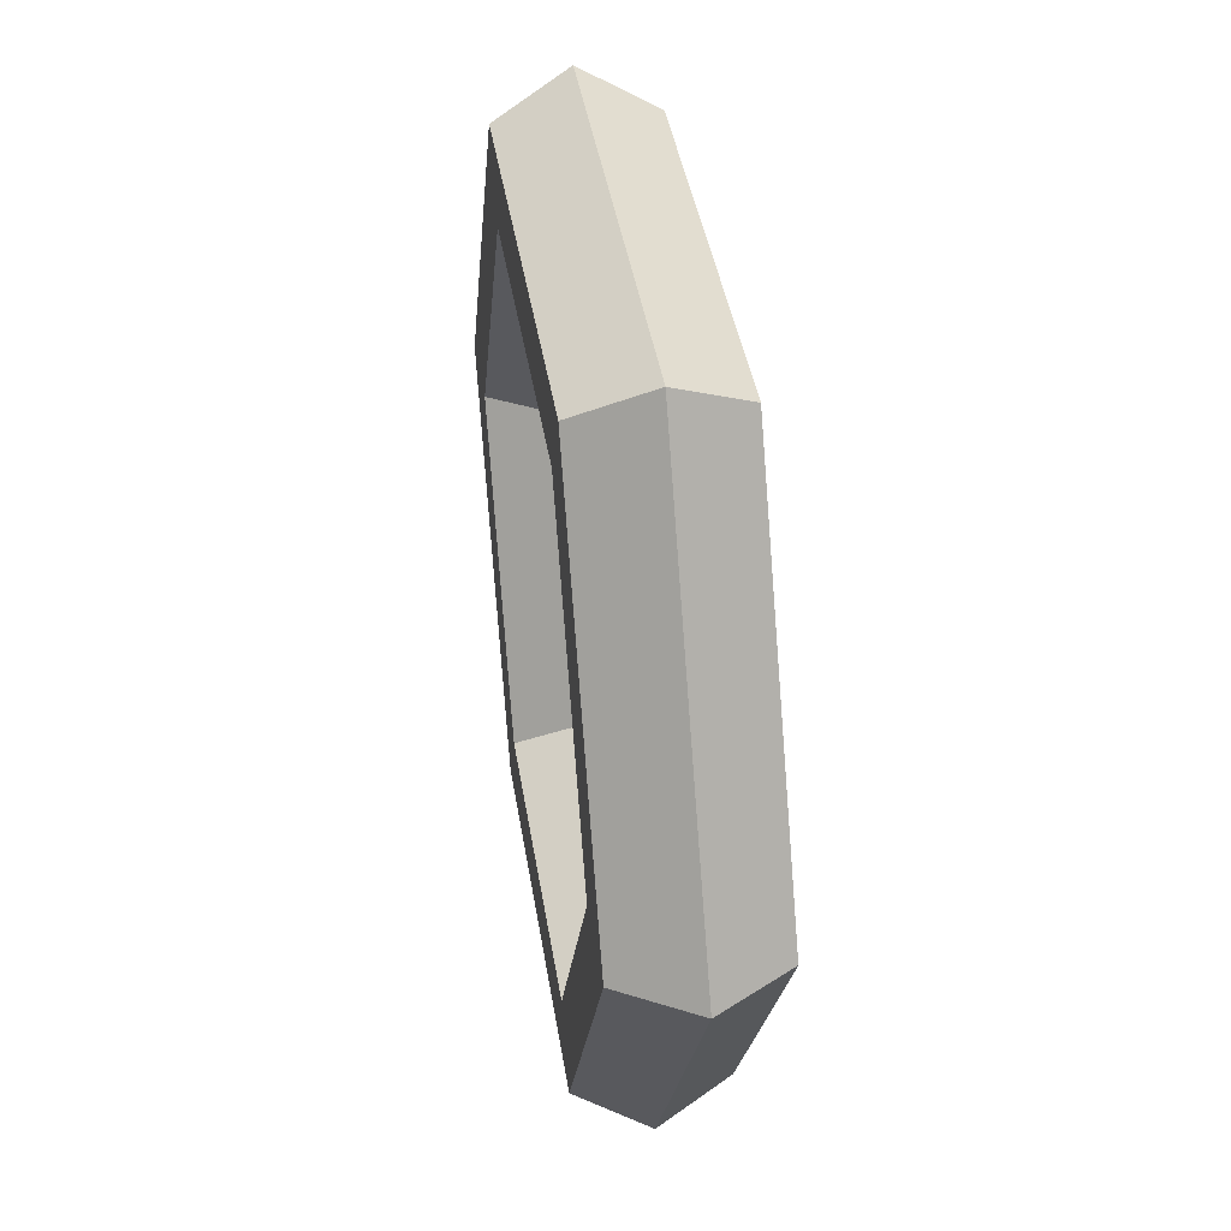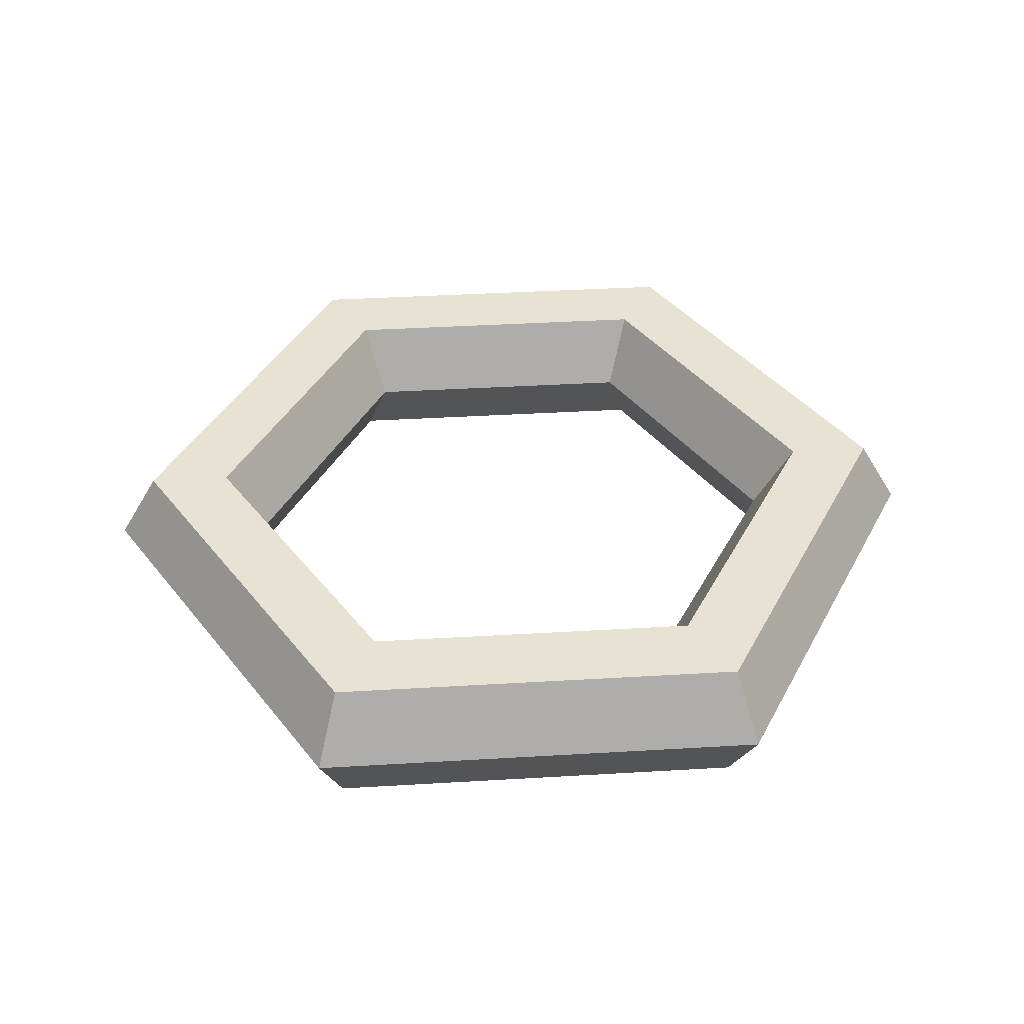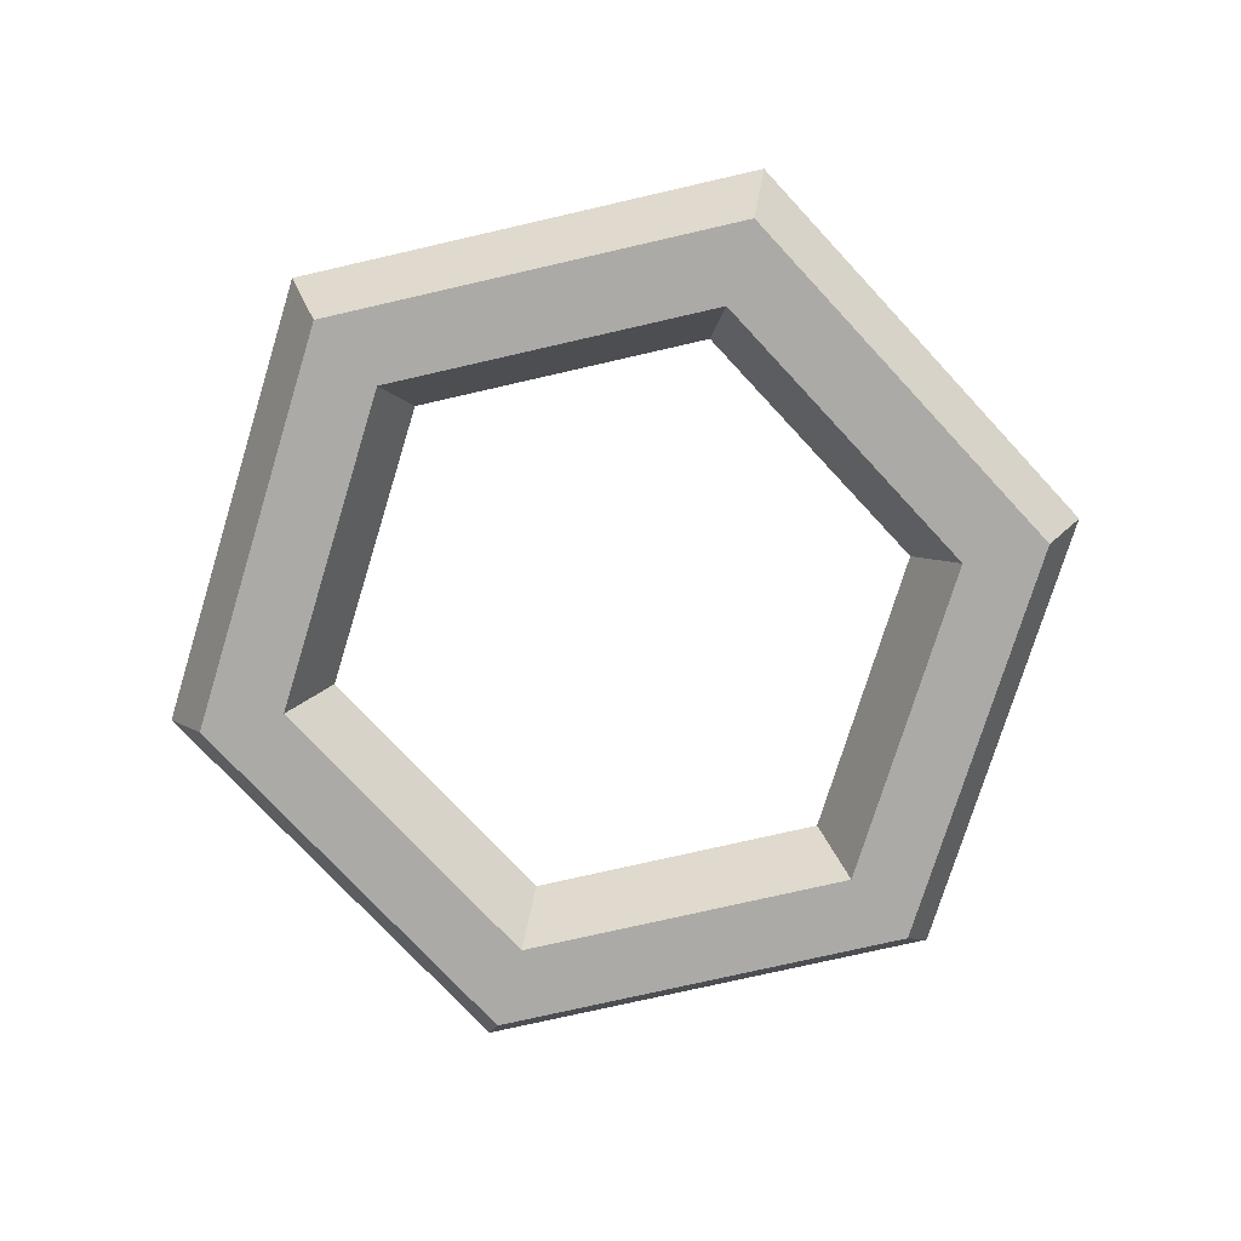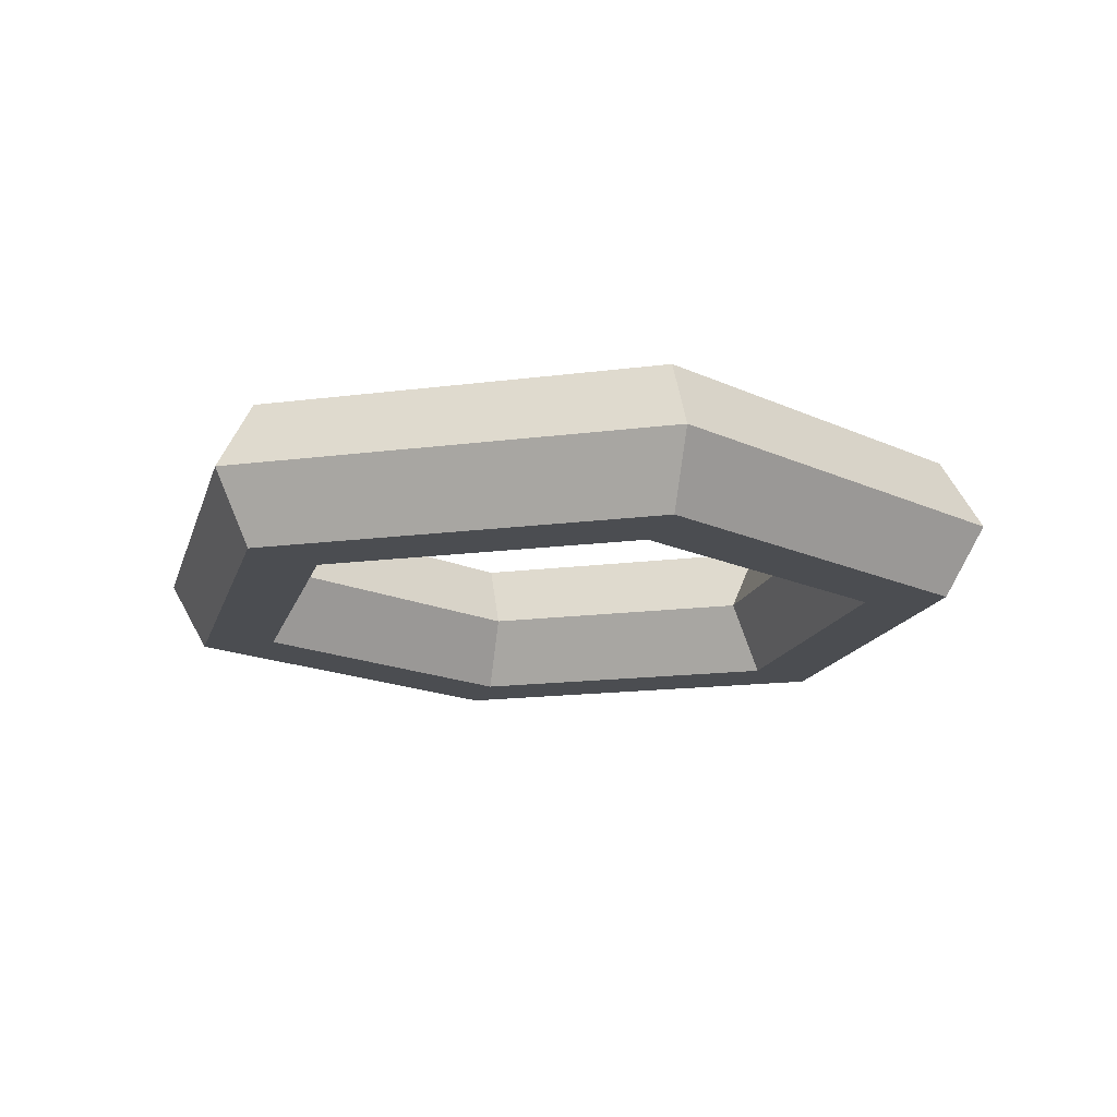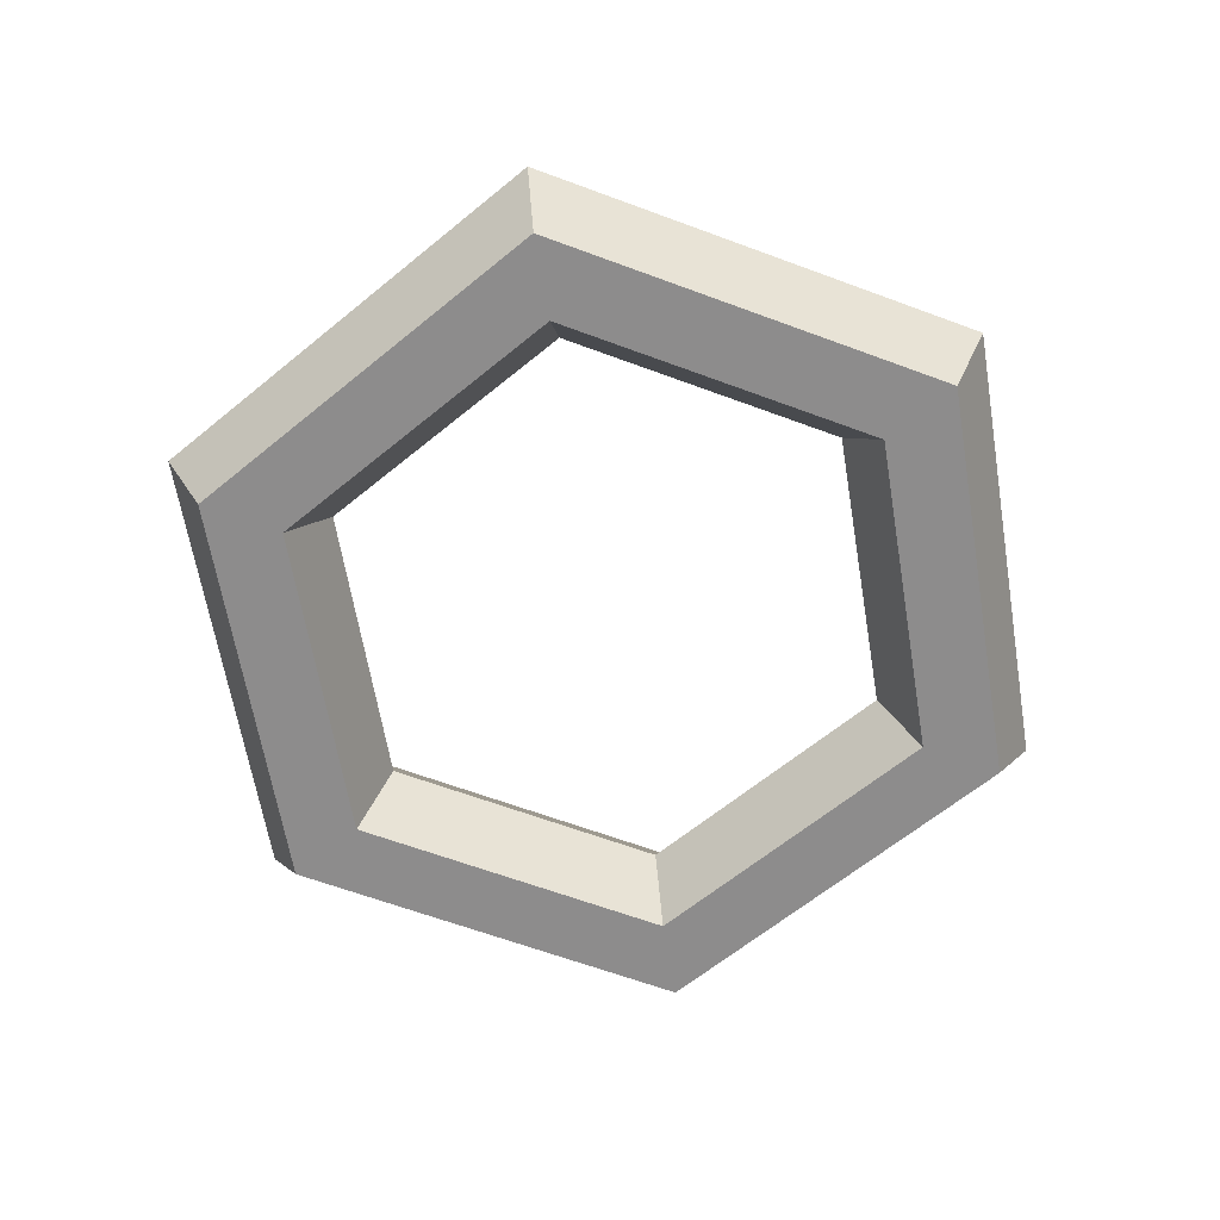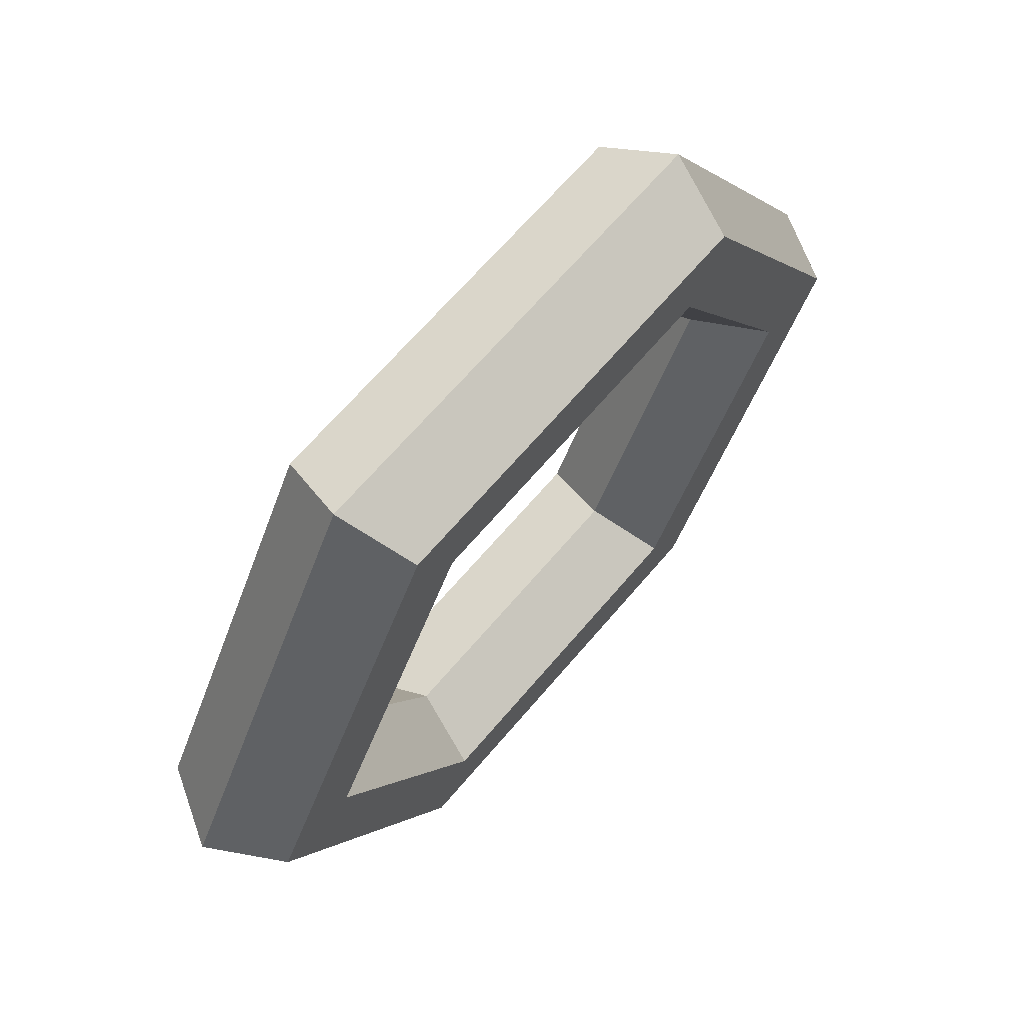
<metadata>
{"format":"obj","ext":"obj","renderer":"f3d","projection":"perspective","resolution":1024,"background":"white","views":[{"elev":40.0,"azim":-98.7,"up":"+Z"},{"elev":39.9,"azim":-4.2,"up":"+Y"},{"elev":-75.7,"azim":-47.1,"up":"+Y"},{"elev":-15.8,"azim":-164.6,"up":"+Y"},{"elev":-64.3,"azim":-80.5,"up":"+Y"},{"elev":66.5,"azim":130.3,"up":"+Z"}]}
</metadata>
<code>
o Mesh
v -0.385 3.725e-09 3.725e-09
v -0.1925 3.725e-09 -0.3334
v 0.1925 3.725e-09 -0.3334
v 0.385 3.725e-09 3.725e-09
v 0.1925 3.725e-09 0.3334
v -0.1925 3.725e-09 0.3334
v -0.4405 0.09613 3.725e-09
v -0.2203 0.09613 -0.3815
v 0.2203 0.09613 -0.3815
v 0.4405 0.09613 3.725e-09
v 0.2203 0.09613 0.3815
v -0.2203 0.09613 0.3815
v -0.5515 0.09613 3.725e-09
v -0.2757 0.09613 -0.4776
v 0.2757 0.09613 -0.4776
v 0.5515 0.09613 3.725e-09
v 0.2757 0.09613 0.4776
v -0.2757 0.09613 0.4776
v -0.607 3.725e-09 3.725e-09
v -0.3035 3.725e-09 -0.5257
v 0.3035 3.725e-09 -0.5257
v 0.607 3.725e-09 3.725e-09
v 0.3035 3.725e-09 0.5257
v -0.3035 3.725e-09 0.5257
v -0.5515 -0.09613 3.725e-09
v -0.2757 -0.09613 -0.4776
v 0.2757 -0.09613 -0.4776
v 0.5515 -0.09613 3.725e-09
v 0.2757 -0.09613 0.4776
v -0.2757 -0.09613 0.4776
v -0.4405 -0.09613 3.725e-09
v -0.2203 -0.09613 -0.3815
v 0.2203 -0.09613 -0.3815
v 0.4405 -0.09613 3.725e-09
v 0.2203 -0.09613 0.3815
v -0.2203 -0.09613 0.3815
g Default
f 1 2 8 7
f 2 3 9 8
f 3 4 10 9
f 4 5 11 10
f 5 6 12 11
f 6 1 7 12
f 7 8 14 13
f 8 9 15 14
f 9 10 16 15
f 10 11 17 16
f 11 12 18 17
f 12 7 13 18
f 13 14 20 19
f 14 15 21 20
f 15 16 22 21
f 16 17 23 22
f 17 18 24 23
f 18 13 19 24
f 19 20 26 25
f 20 21 27 26
f 21 22 28 27
f 22 23 29 28
f 23 24 30 29
f 24 19 25 30
f 25 26 32 31
f 26 27 33 32
f 27 28 34 33
f 28 29 35 34
f 29 30 36 35
f 30 25 31 36
f 31 32 2 1
f 32 33 3 2
f 33 34 4 3
f 34 35 5 4
f 35 36 6 5
f 36 31 1 6

</code>
